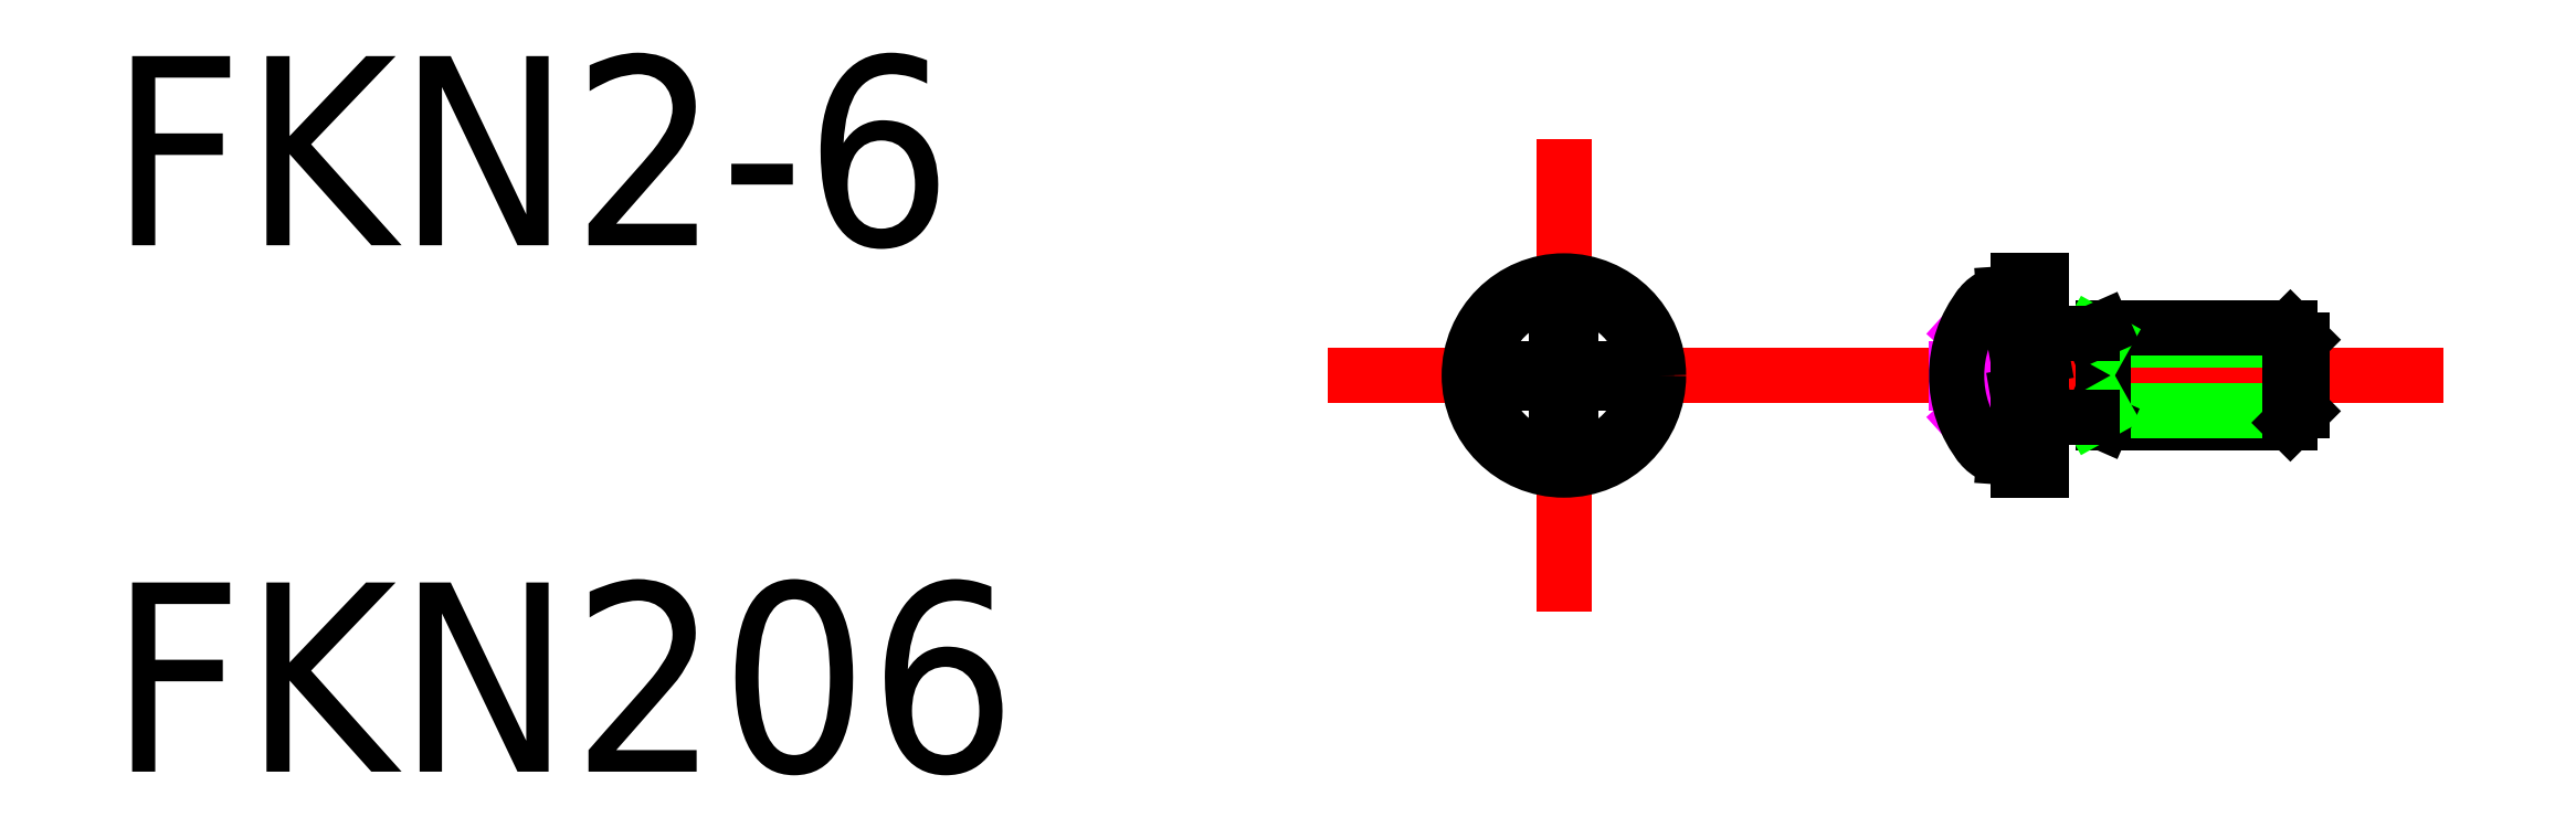
<metadata>
{"format":"dxf","ext":"dxf","renderer":"ezdxf+matplotlib","layout":"modelspace","background":"white","min_lineweight":24,"dpi":150}
</metadata>
<code>
0
SECTION
2
ENTITIES
0
LINE
8
CENTER
10
5
20
10
30
0
11
5
21
-9.279e-08
31
0
0
LINE
8
CENTER
10
10
20
5
30
0
11
3.032e-08
21
5
31
0
0
CIRCLE
8
0
10
5
20
5
30
0
40
2
0
CIRCLE
8
0
10
5
20
5
30
0
40
1.75
0
LINE
8
0
10
4.85
20
4.85
30
0
11
4.85
21
4.062
31
0
0
LINE
8
0
10
5.15
20
4.85
30
0
11
5.15
21
4.062
31
0
0
LINE
8
0
10
4.85
20
4.062
30
0
11
5.15
21
4.062
31
0
0
LINE
8
0
10
5.15
20
5.938
30
0
11
5.15
21
5.15
31
0
0
LINE
8
0
10
4.85
20
5.938
30
0
11
4.85
21
5.15
31
0
0
LINE
8
0
10
4.85
20
5.938
30
0
11
5.15
21
5.938
31
0
0
LINE
8
0
10
5.938
20
5.15
30
0
11
5.15
21
5.15
31
0
0
LINE
8
0
10
5.938
20
4.85
30
0
11
5.15
21
4.85
31
0
0
LINE
8
0
10
5.938
20
4.85
30
0
11
5.938
21
5.15
31
0
0
LINE
8
0
10
4.062
20
4.85
30
0
11
4.062
21
5.15
31
0
0
LINE
8
0
10
4.85
20
5.15
30
0
11
4.062
21
5.15
31
0
0
LINE
8
0
10
4.85
20
4.85
30
0
11
4.062
21
4.85
31
0
0
TEXT
8
0
10
-25.75
20
7.754
30
0
40
4
1
FKN2-6
0
TEXT
8
0
10
-25.75
20
-3.378
30
0
40
4
1
FKN206
0
LINE
8
CENTER
10
23.6
20
5
30
0
11
10
21
5
31
0
0
LINE
8
0
10
20.6
20
5.755
30
0
11
16.4
21
5.755
31
0
0
LINE
8
0
10
16.4
20
6
30
0
11
20.35
21
6
31
0
0
LINE
8
0
10
16.4
20
4
30
0
11
20.35
21
4
31
0
0
LINE
8
0
10
20.6
20
4.245
30
0
11
16.4
21
4.245
31
0
0
LINE
8
0
10
14.3
20
6.729
30
0
11
14.6
21
6.75
31
0
0
LINE
8
0
10
14.3
20
4.85
30
0
11
14.3
21
5.15
31
0
0
LINE
8
0
10
16.4
20
4
30
0
11
16.4
21
6
31
0
0
LINE
8
0
10
16.4
20
5.755
30
0
11
16.15
21
5.892
31
0
0
LINE
8
0
10
16.15
20
5.892
30
0
11
16.4
21
6
31
0
0
LINE
8
0
10
16.15
20
4.108
30
0
11
16.4
21
4
31
0
0
LINE
8
0
10
16.4
20
4.245
30
0
11
16.15
21
4.108
31
0
0
LINE
8
0
10
15.1
20
5.892
30
0
11
16.15
21
5.892
31
0
0
LINE
8
0
10
15.1
20
4.108
30
0
11
16.15
21
4.108
31
0
0
LINE
8
0
10
14.3
20
3.271
30
0
11
14.6
21
3.25
31
0
0
LINE
8
0
10
13.48
20
4.08
30
0
11
14.5
21
5
31
0
0
LINE
8
0
10
13.48
20
5.92
30
0
11
14.5
21
5
31
0
0
LINE
8
0
10
13.3
20
4.85
30
0
11
14.3
21
4.85
31
0
0
LINE
8
0
10
13.3
20
5.15
30
0
11
14.3
21
5.15
31
0
0
ARC
8
0
10
14.32
20
3.911
30
0
40
0.64
50
211.5
51
268
0
ARC
8
0
10
14.32
20
6.089
30
0
40
0.64
50
92
51
148.5
0
ARC
8
0
10
15.7
20
5
30
0
40
2.397
50
141.7
51
218.3
0
LINE
8
0
10
14.6
20
7
30
0
11
14.6
21
3
31
0
0
LINE
8
0
10
14.6
20
3
30
0
11
15.1
21
3
31
0
0
LINE
8
0
10
14.6
20
5.334
30
0
11
15.1
21
5.424
31
0
0
LINE
8
0
10
14.6
20
7
30
0
11
15.1
21
7
31
0
0
LINE
8
0
10
15.1
20
5
30
0
11
15.1
21
7
31
0
0
LINE
8
0
10
14.6
20
4.576
30
0
11
15.1
21
4.661
31
0
0
LINE
8
0
10
15.1
20
5
30
0
11
15.1
21
3
31
0
0
LINE
8
0
10
20.35
20
4
30
0
11
20.6
21
4.245
31
0
0
LINE
8
0
10
20.35
20
6
30
0
11
20.6
21
5.755
31
0
0
LINE
8
0
10
20.35
20
4
30
0
11
20.35
21
6
31
0
0
LINE
8
0
10
20.6
20
4.245
30
0
11
20.6
21
5.755
31
0
0
ENDSEC
0
EOF

</code>
